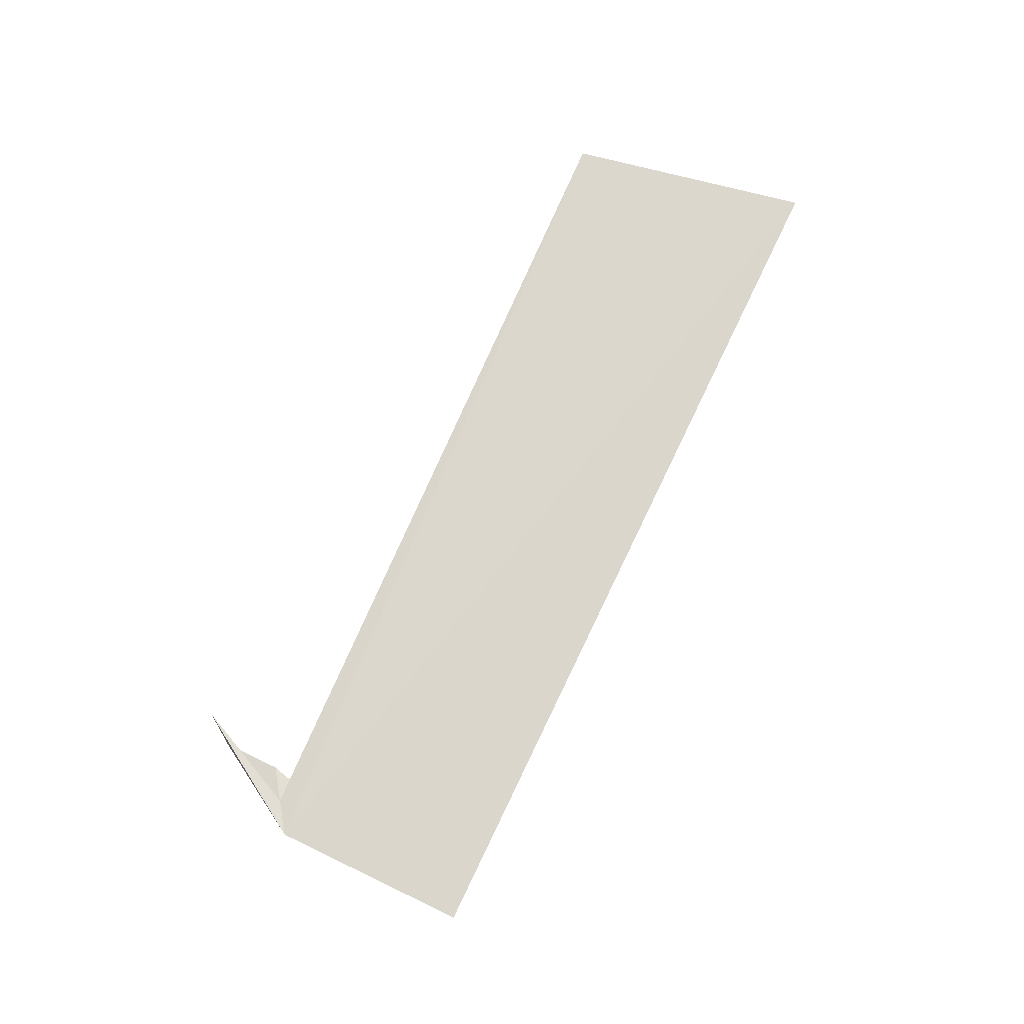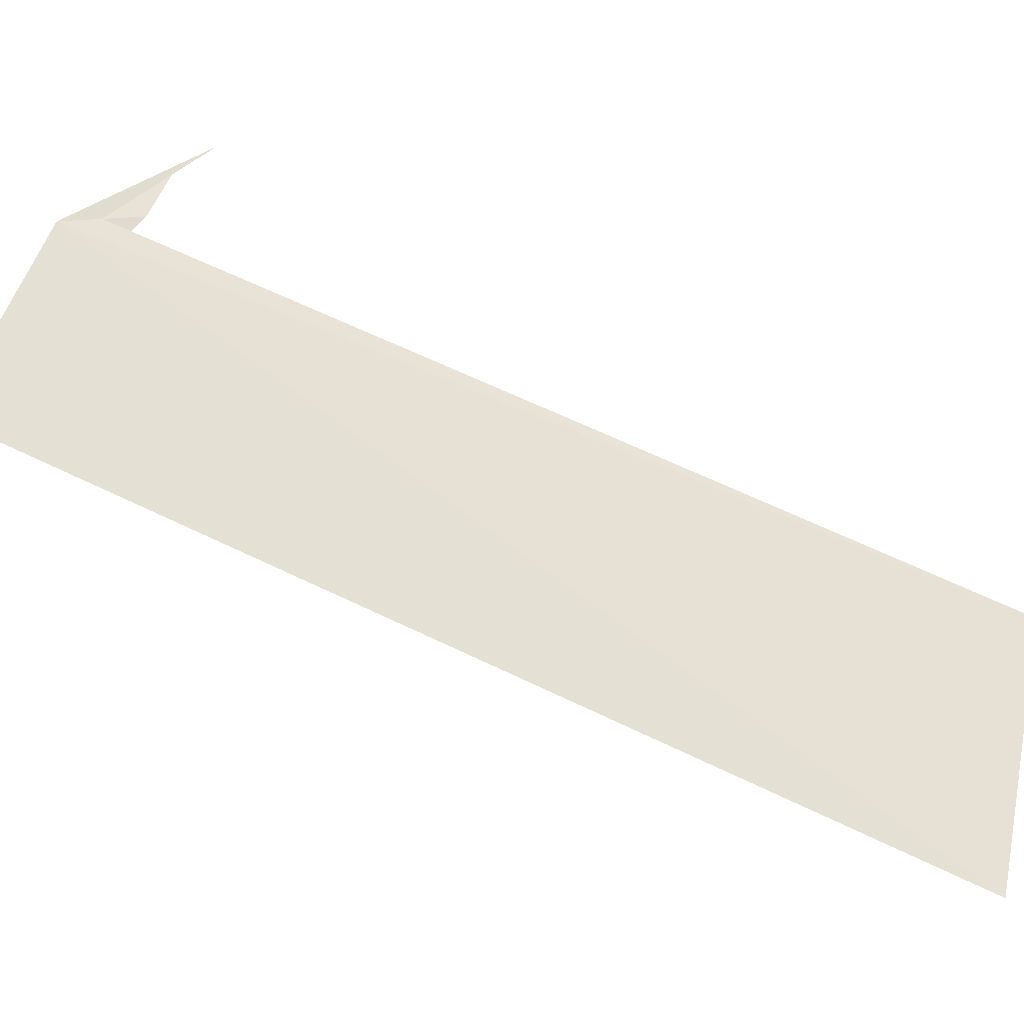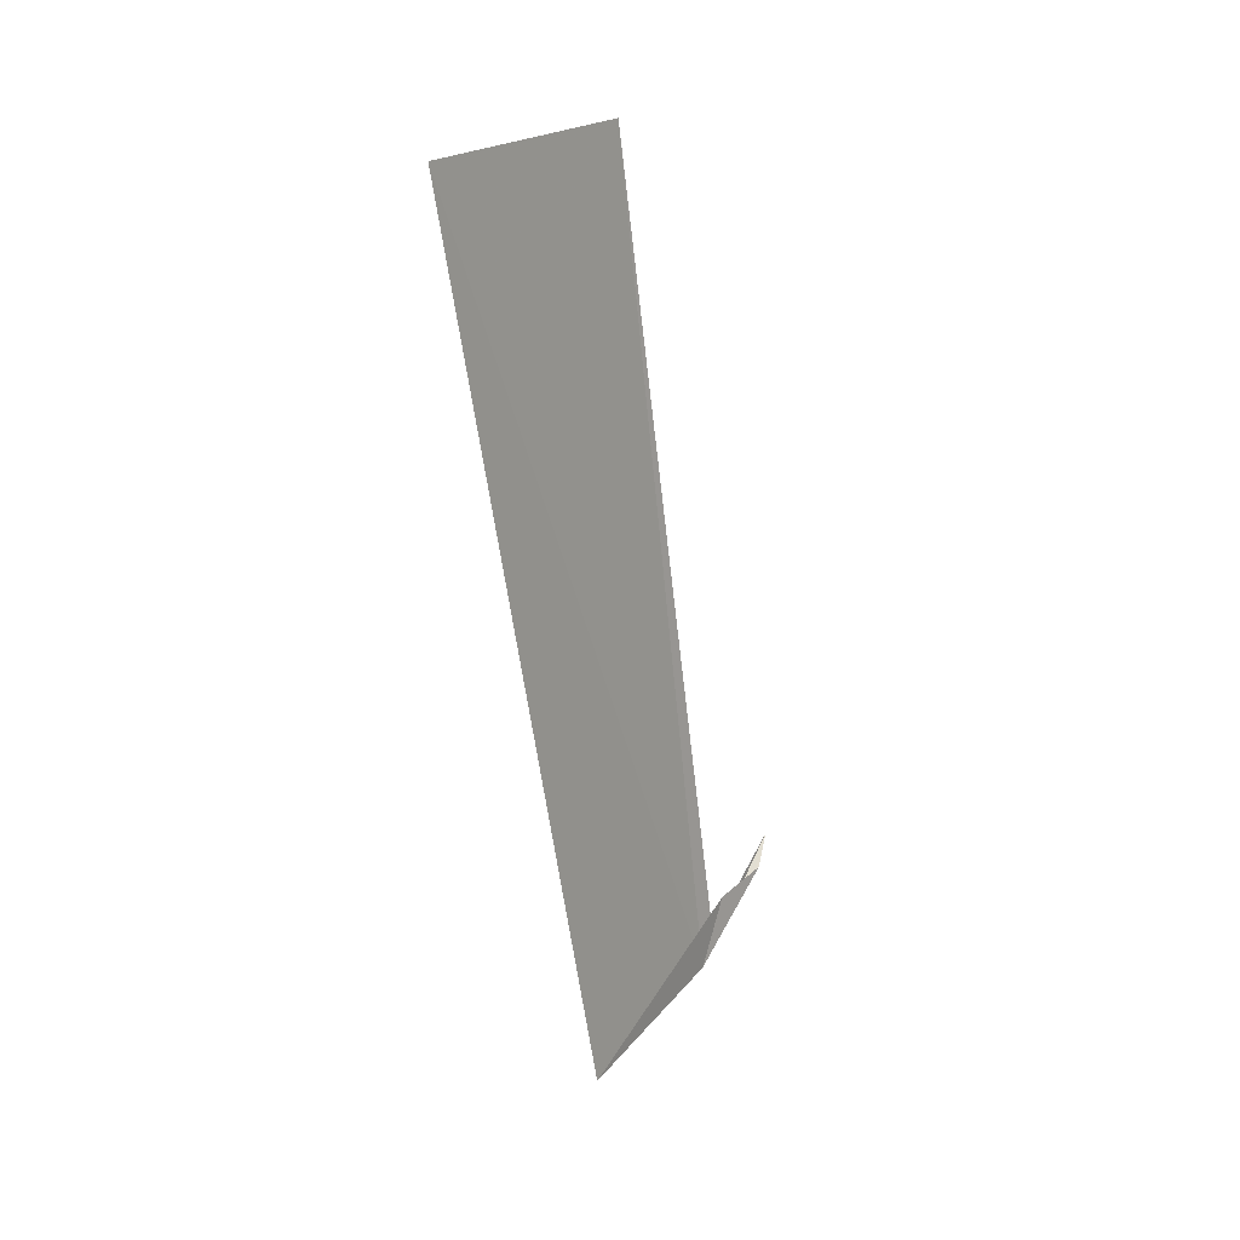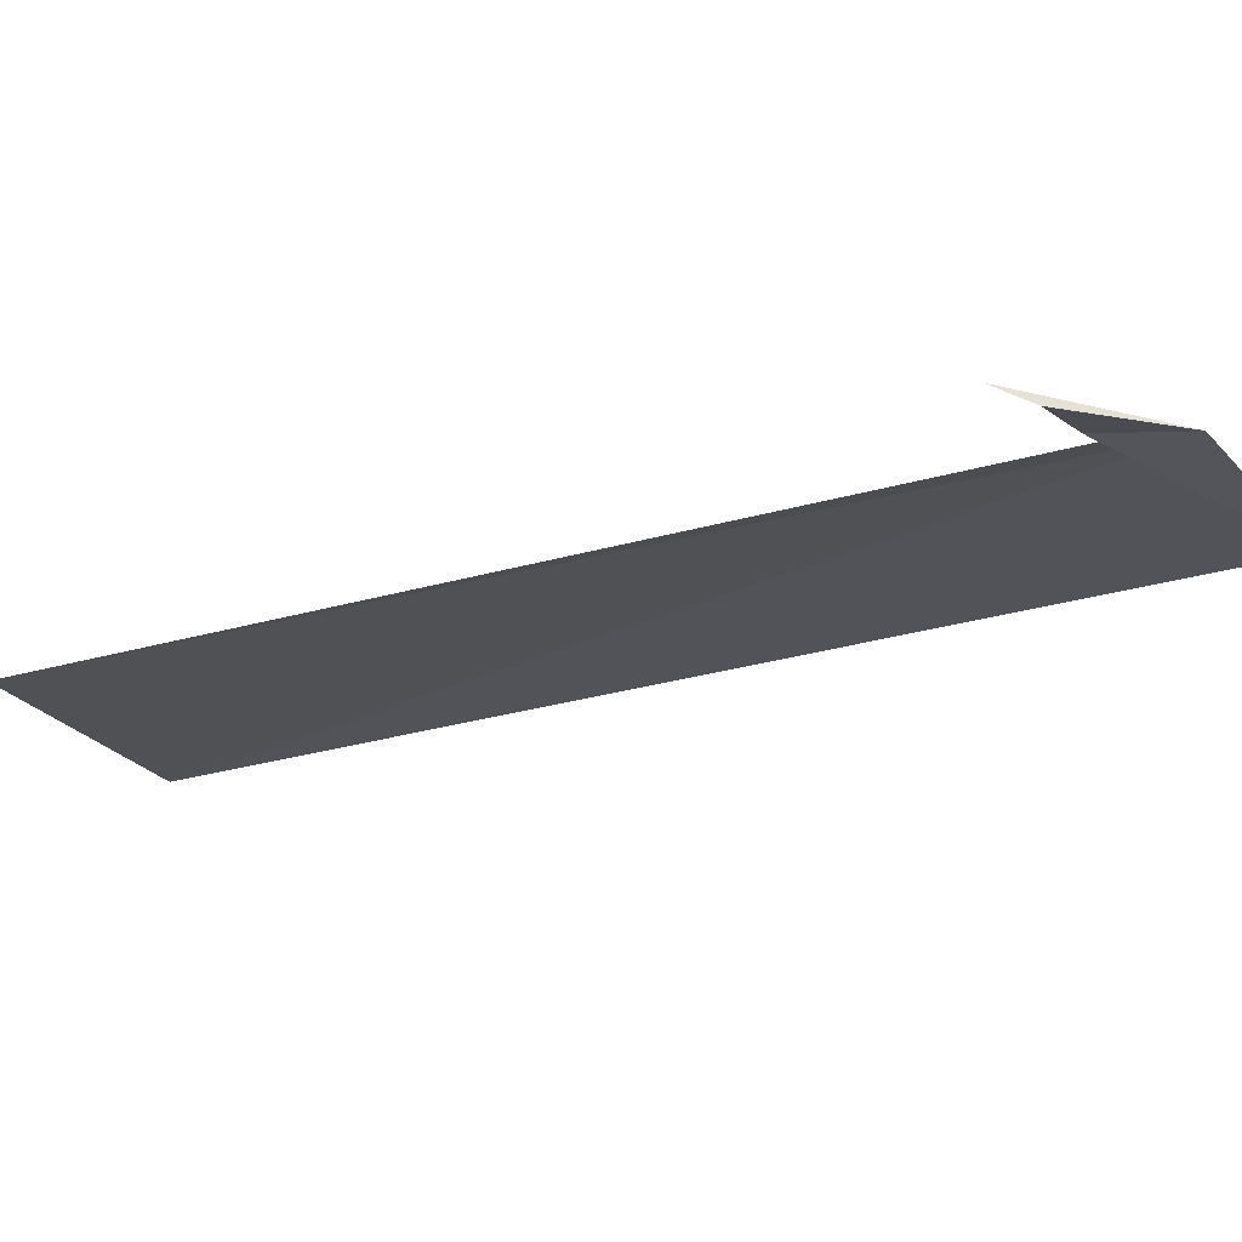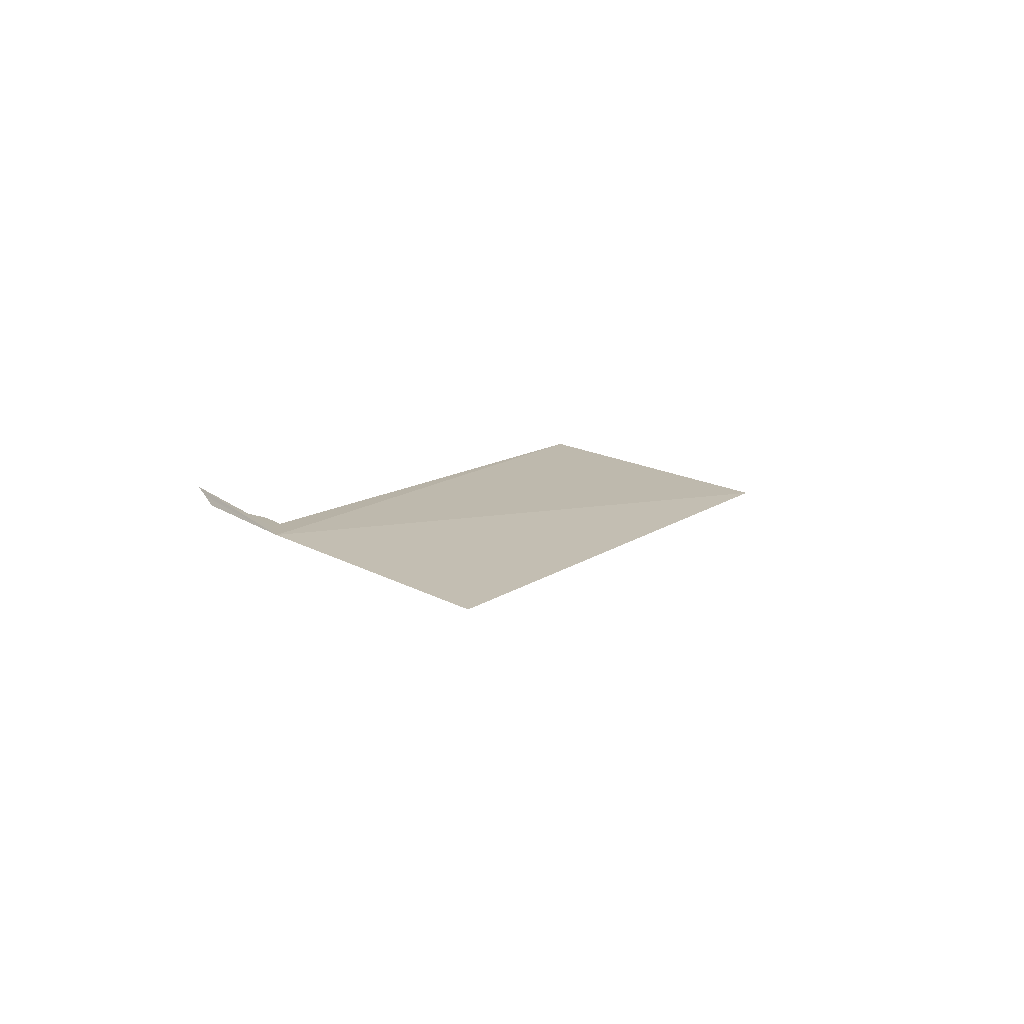
<metadata>
{"format":"obj","ext":"obj","renderer":"f3d","projection":"perspective","resolution":1024,"background":"white","views":[{"elev":-11.3,"azim":63.1,"up":"+Y"},{"elev":4.8,"azim":80.5,"up":"+Z"},{"elev":0.3,"azim":-178.0,"up":"+Y"},{"elev":36.8,"azim":-82.3,"up":"+Z"},{"elev":-69.3,"azim":44.4,"up":"+Y"}]}
</metadata>
<code>
v 22.1 65.44 49.68
v 24.02 71.78 45.06
v 22.75 72.45 46.82
v 22.01 65.75 49.71
v 21.92 66.07 49.73
v 21.58 66.3 50.09
v 21.55 66.44 50.17
v 22.98 64.68 48.36
v 21.52 66.59 50.24
f 1 2 3
f 1 7 6
f 1 8 2
f 1 5 8
f 1 9 7
f 1 3 4
f 1 6 5
f 1 4 9

</code>
